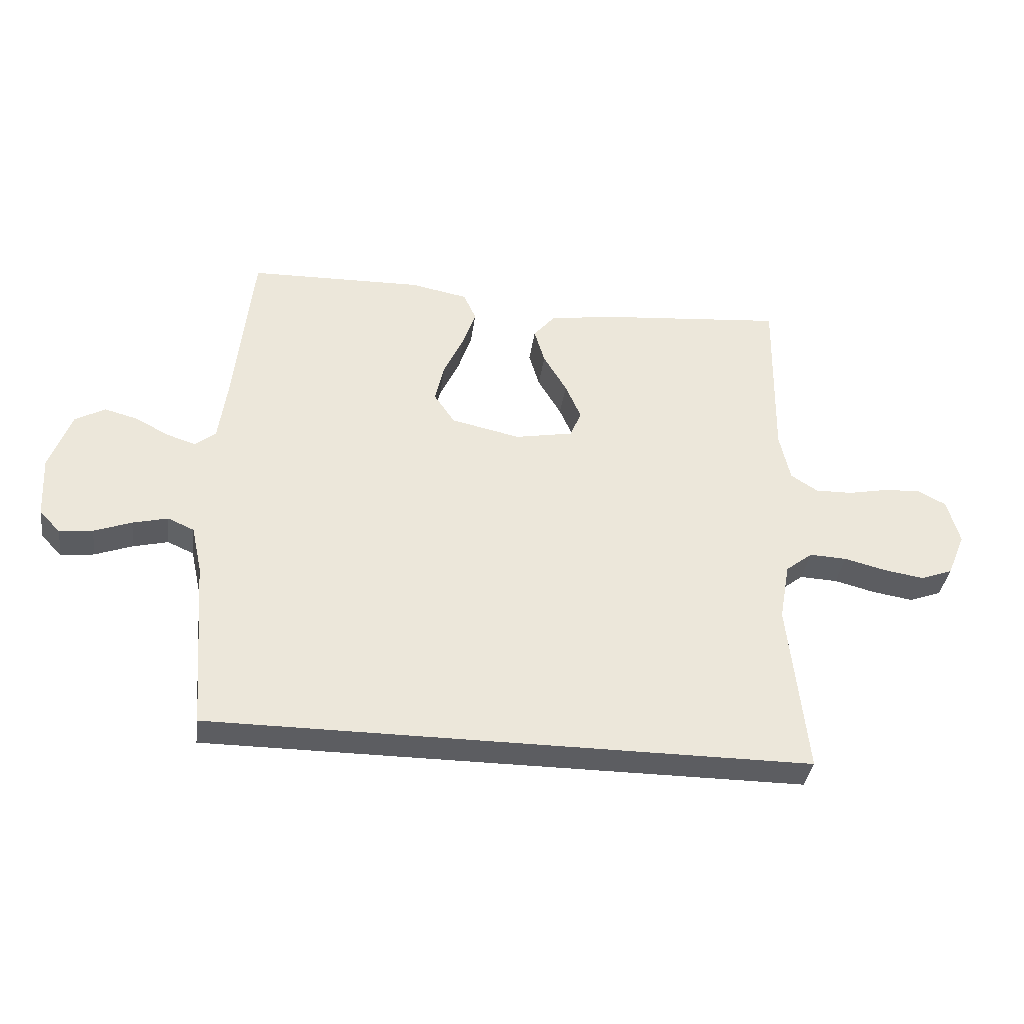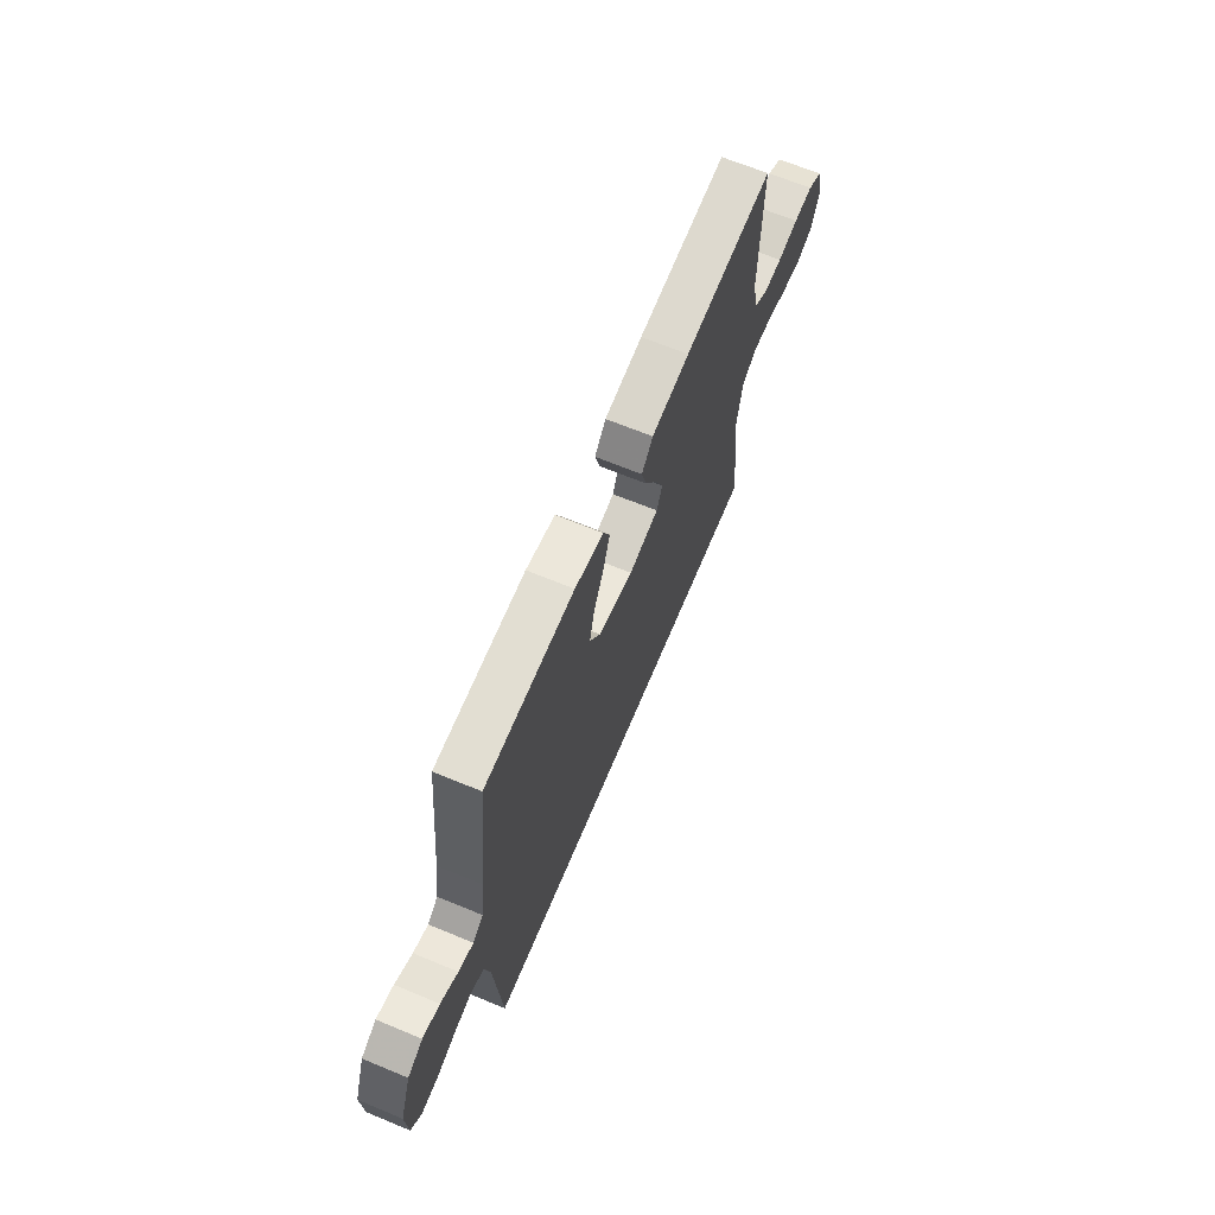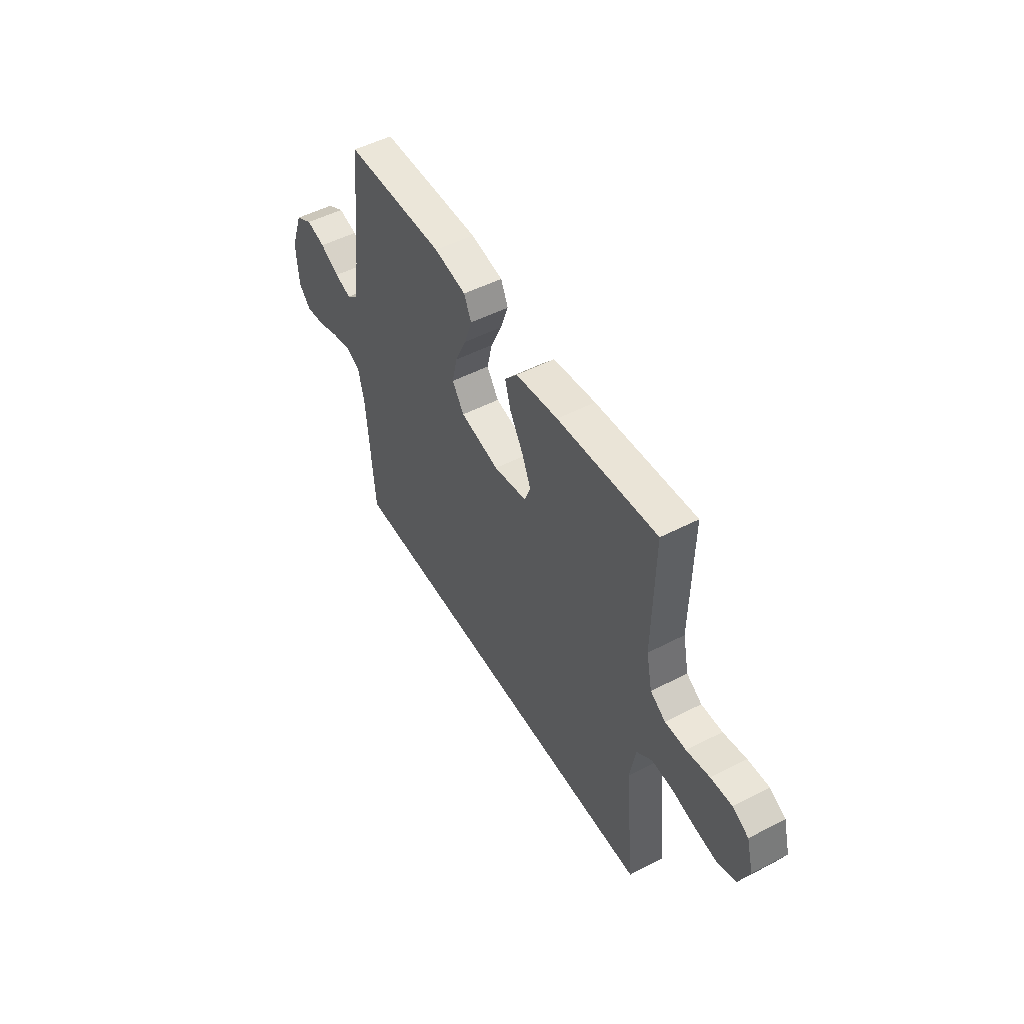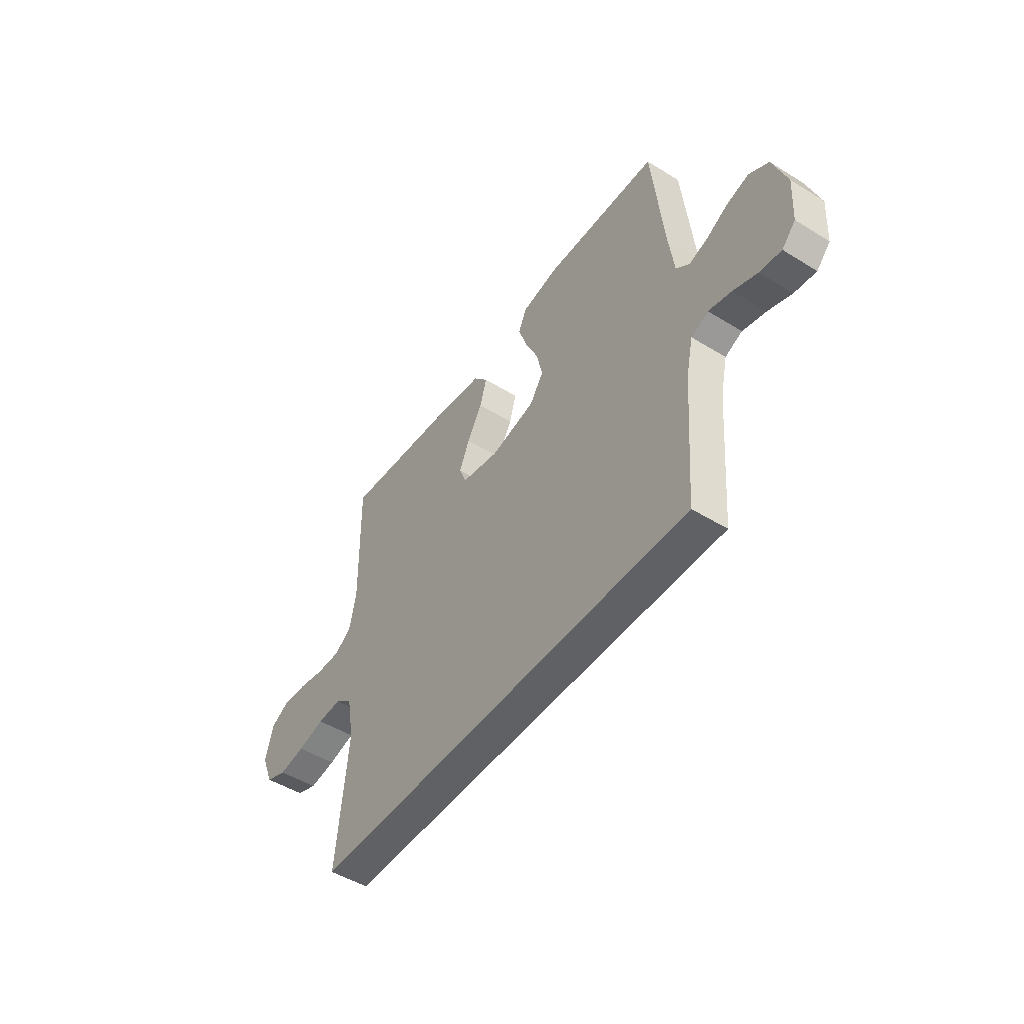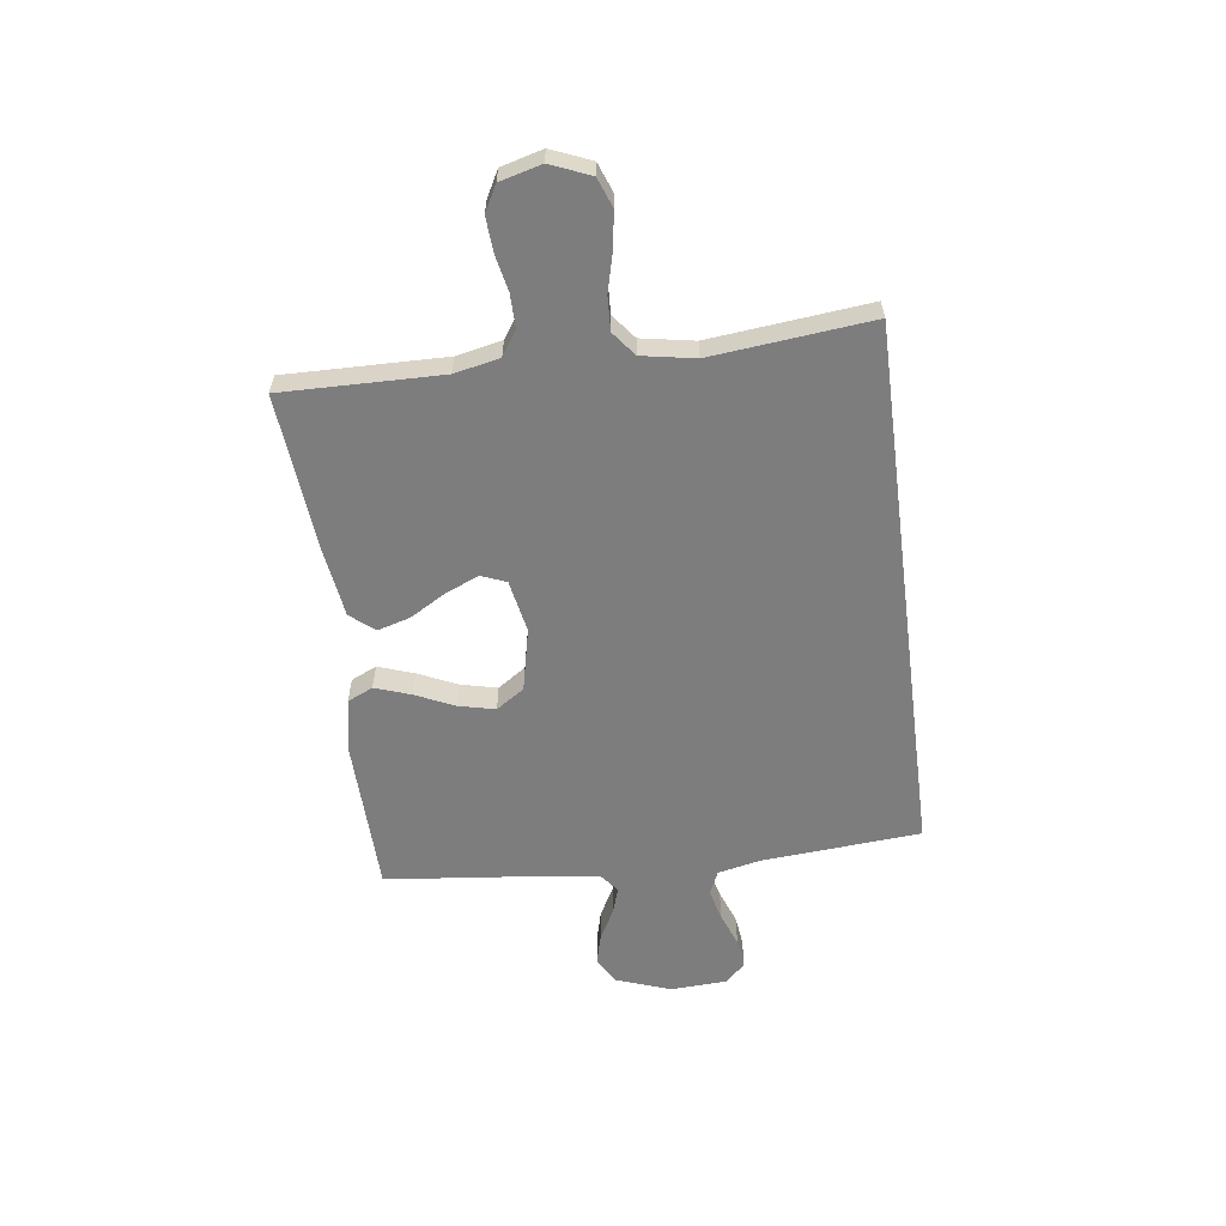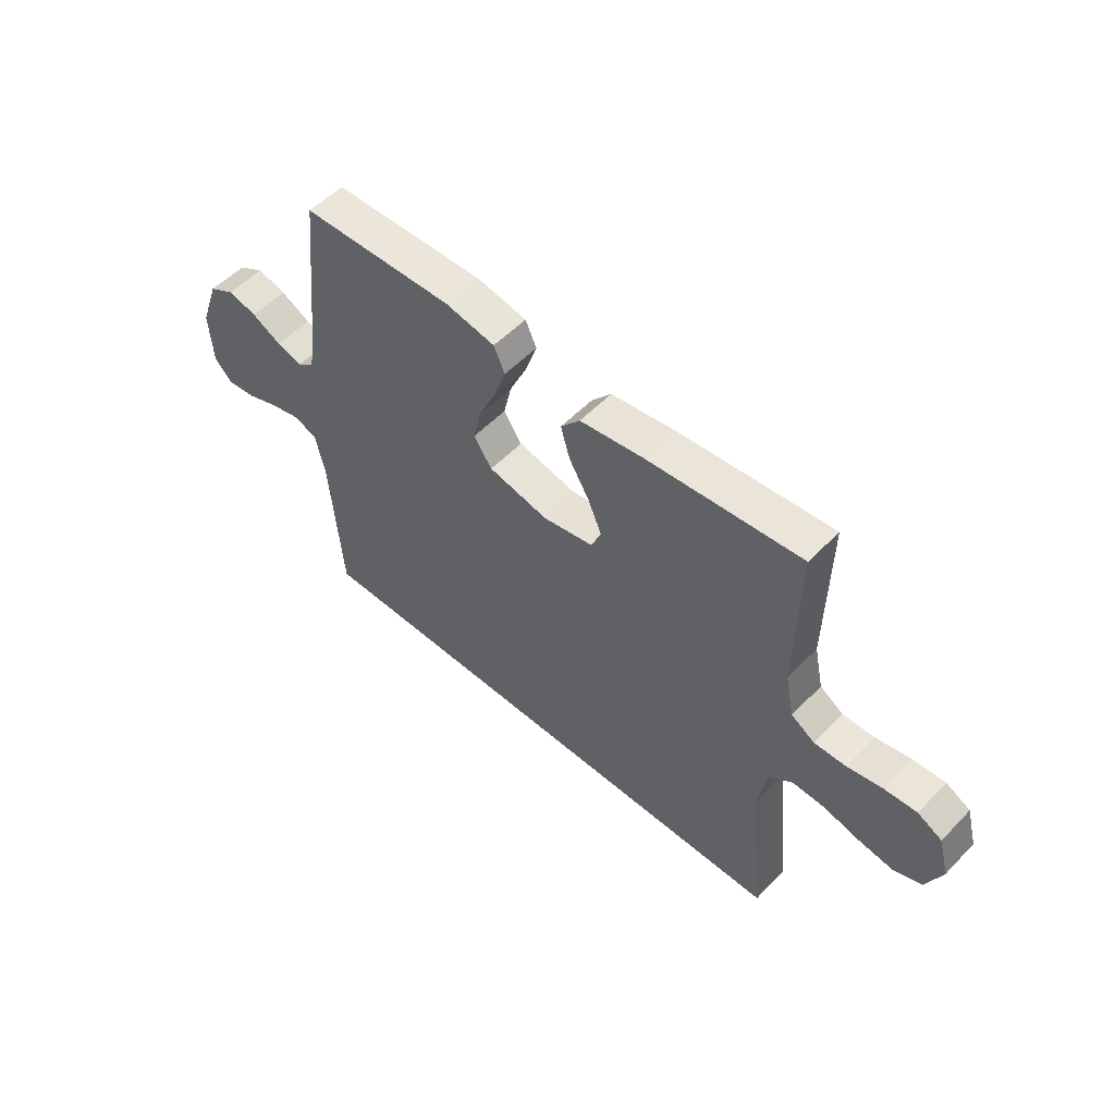
<metadata>
{"format":"obj","ext":"obj","renderer":"f3d","projection":"perspective","resolution":1024,"background":"white","views":[{"elev":-37.1,"azim":-7.8,"up":"+Z"},{"elev":66.4,"azim":-67.4,"up":"+Z"},{"elev":50.6,"azim":60.4,"up":"+Z"},{"elev":-48.7,"azim":-124.5,"up":"+Z"},{"elev":-59.1,"azim":97.5,"up":"+Y"},{"elev":54.0,"azim":42.7,"up":"+Z"}]}
</metadata>
<code>
v 0.5 0.07 0.5
v 0.495 0.07 0.2
v 0.513 0.07 0.115
v 0.559 0.07 0.085
v 0.622 0.07 0.086
v 0.691 0.07 0.1
v 0.755 0.07 0.104
v 0.803 0.07 0.078
v 0.824 0.07 0
v 0.793 0.07 -0.075
v 0.738 0.07 -0.096
v 0.669 0.07 -0.085
v 0.598 0.07 -0.067
v 0.534 0.07 -0.064
v 0.488 0.07 -0.1
v 0.47 0.07 -0.2
v 0.501 0.07 -0.5
v -0.525 0.07 -0.5
v -0.548 0.07 -0.2
v -0.566 0.07 -0.119
v -0.611 0.07 -0.099
v -0.671 0.07 -0.114
v -0.735 0.07 -0.138
v -0.792 0.07 -0.145
v -0.828 0.07 -0.107
v -0.834 0.07 0
v -0.797 0.07 0.103
v -0.746 0.07 0.132
v -0.689 0.07 0.117
v -0.631 0.07 0.086
v -0.581 0.07 0.07
v -0.546 0.07 0.098
v -0.532 0.07 0.2
v -0.5 0.07 0.5
v -0.2 0.07 0.507
v -0.103 0.07 0.488
v -0.081 0.07 0.44
v -0.104 0.07 0.373
v -0.138 0.07 0.299
v -0.154 0.07 0.23
v -0.118 0.07 0.177
v 0 0.07 0.151
v 0.1 0.07 0.17
v 0.119 0.07 0.217
v 0.092 0.07 0.28
v 0.052 0.07 0.348
v 0.034 0.07 0.41
v 0.072 0.07 0.455
v 0.2 0.07 0.473
v 0.5 0 0.5
v 0.495 0 0.2
v 0.513 0 0.115
v 0.559 0 0.085
v 0.622 0 0.086
v 0.691 0 0.1
v 0.755 0 0.104
v 0.803 0 0.078
v 0.824 0 0
v 0.793 0 -0.075
v 0.738 0 -0.096
v 0.669 0 -0.085
v 0.598 0 -0.067
v 0.534 0 -0.064
v 0.488 0 -0.1
v 0.47 0 -0.2
v 0.501 0 -0.5
v -0.525 0 -0.5
v -0.548 0 -0.2
v -0.566 0 -0.119
v -0.611 0 -0.099
v -0.671 0 -0.114
v -0.735 0 -0.138
v -0.792 0 -0.145
v -0.828 0 -0.107
v -0.834 0 0
v -0.797 0 0.103
v -0.746 0 0.132
v -0.689 0 0.117
v -0.631 0 0.086
v -0.581 0 0.07
v -0.546 0 0.098
v -0.532 0 0.2
v -0.5 0 0.5
v -0.2 0 0.507
v -0.103 0 0.488
v -0.081 0 0.44
v -0.104 0 0.373
v -0.138 0 0.299
v -0.154 0 0.23
v -0.118 0 0.177
v 0 0 0.151
v 0.1 0 0.17
v 0.119 0 0.217
v 0.092 0 0.28
v 0.052 0 0.348
v 0.034 0 0.41
v 0.072 0 0.455
v 0.2 0 0.473
f 49 1 2
f 48 49 2
f 47 48 2
f 46 47 2
f 45 46 2
f 44 45 2 3
f 43 44 3 4
f 42 43 4
f 37 38 39
f 36 37 39
f 35 36 39
f 34 35 39
f 33 34 39
f 32 33 39 40
f 31 32 40 41
f 28 29 30
f 27 28 30
f 26 27 30
f 25 26 30
f 24 25 30
f 23 24 30
f 22 23 30
f 21 22 30 31
f 31 41 42
f 21 31 42
f 20 21 42
f 16 17 18 19
f 19 20 42
f 16 19 42
f 15 16 42
f 11 12 13
f 10 11 13
f 9 10 13
f 8 9 13
f 7 8 13
f 6 7 13
f 5 6 13
f 4 5 13 14
f 4 14 15 42
f 51 50 98
f 51 98 97
f 51 97 96
f 51 96 95
f 51 95 94
f 52 51 94 93
f 53 52 93 92
f 53 92 91
f 88 87 86
f 88 86 85
f 88 85 84
f 88 84 83
f 88 83 82
f 89 88 82 81
f 90 89 81 80
f 79 78 77
f 79 77 76
f 79 76 75
f 79 75 74
f 79 74 73
f 79 73 72
f 79 72 71
f 80 79 71 70
f 91 90 80
f 91 80 70
f 91 70 69
f 68 67 66 65
f 91 69 68
f 91 68 65
f 91 65 64
f 62 61 60
f 62 60 59
f 62 59 58
f 62 58 57
f 62 57 56
f 62 56 55
f 62 55 54
f 63 62 54 53
f 91 64 63 53
f 1 50 51 2
f 2 51 52 3
f 3 52 53 4
f 4 53 54 5
f 5 54 55 6
f 6 55 56 7
f 7 56 57 8
f 8 57 58 9
f 9 58 59 10
f 10 59 60 11
f 11 60 61 12
f 12 61 62 13
f 13 62 63 14
f 14 63 64 15
f 15 64 65 16
f 16 65 66 17
f 17 66 67 18
f 18 67 68 19
f 19 68 69 20
f 20 69 70 21
f 21 70 71 22
f 22 71 72 23
f 23 72 73 24
f 24 73 74 25
f 25 74 75 26
f 26 75 76 27
f 27 76 77 28
f 28 77 78 29
f 29 78 79 30
f 30 79 80 31
f 31 80 81 32
f 32 81 82 33
f 33 82 83 34
f 34 83 84 35
f 35 84 85 36
f 36 85 86 37
f 37 86 87 38
f 38 87 88 39
f 39 88 89 40
f 40 89 90 41
f 41 90 91 42
f 42 91 92 43
f 43 92 93 44
f 44 93 94 45
f 45 94 95 46
f 46 95 96 47
f 47 96 97 48
f 48 97 98 49
f 49 98 50 1

</code>
